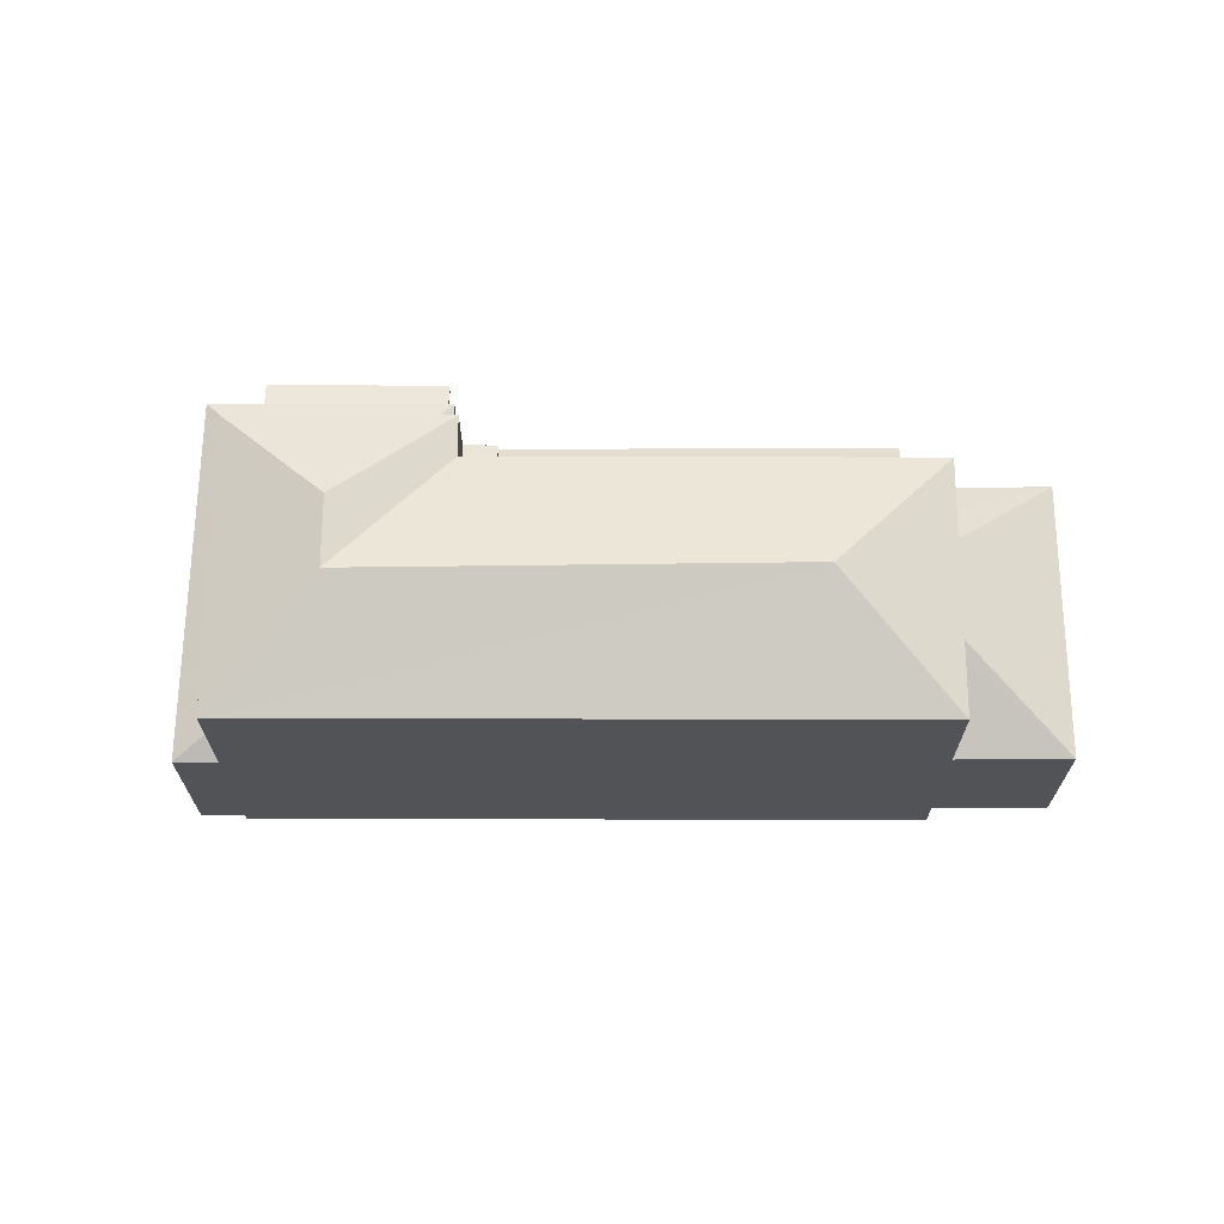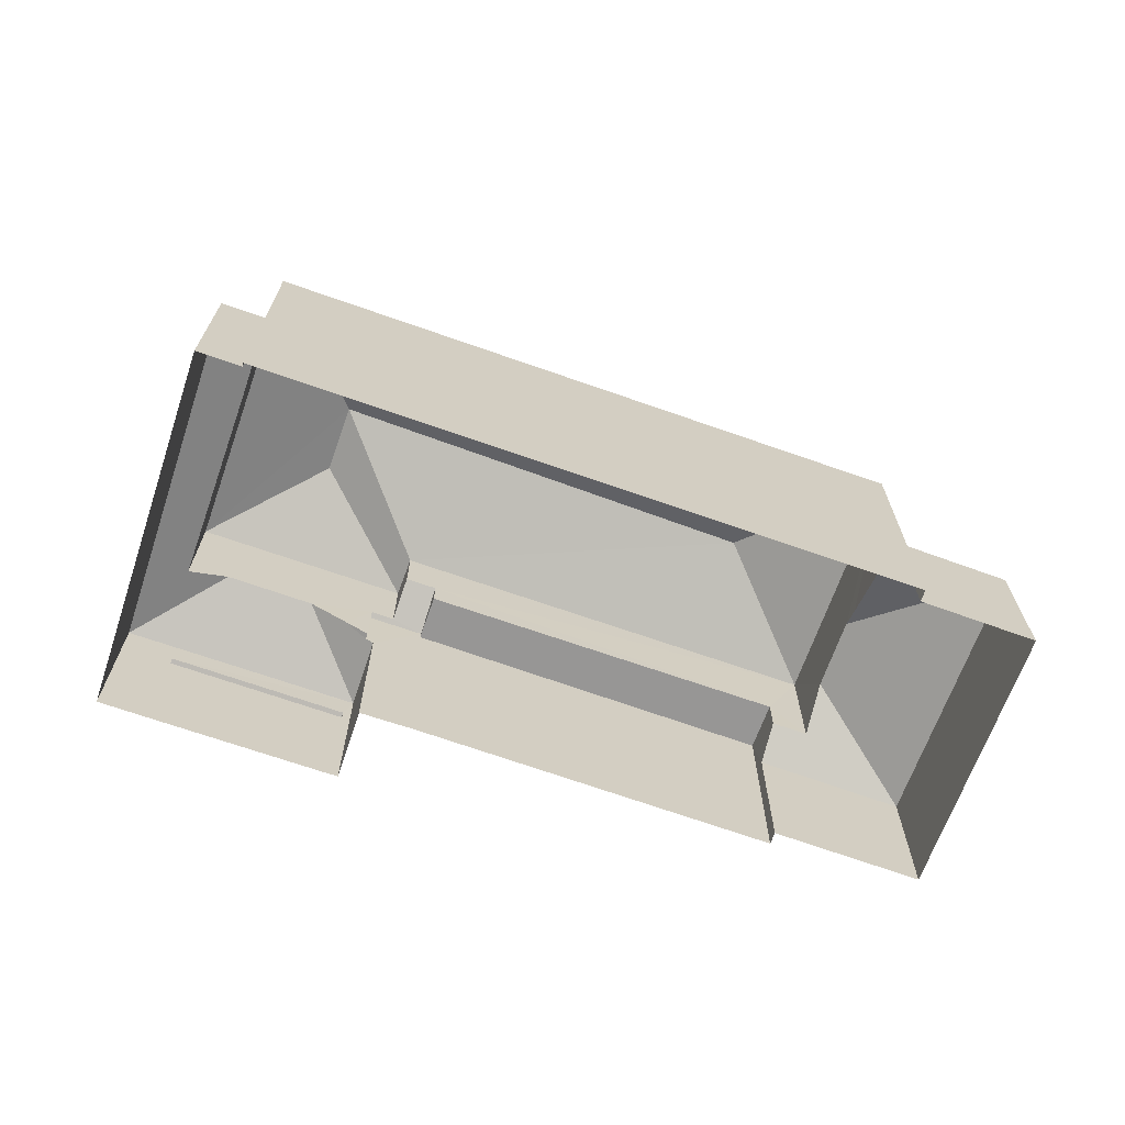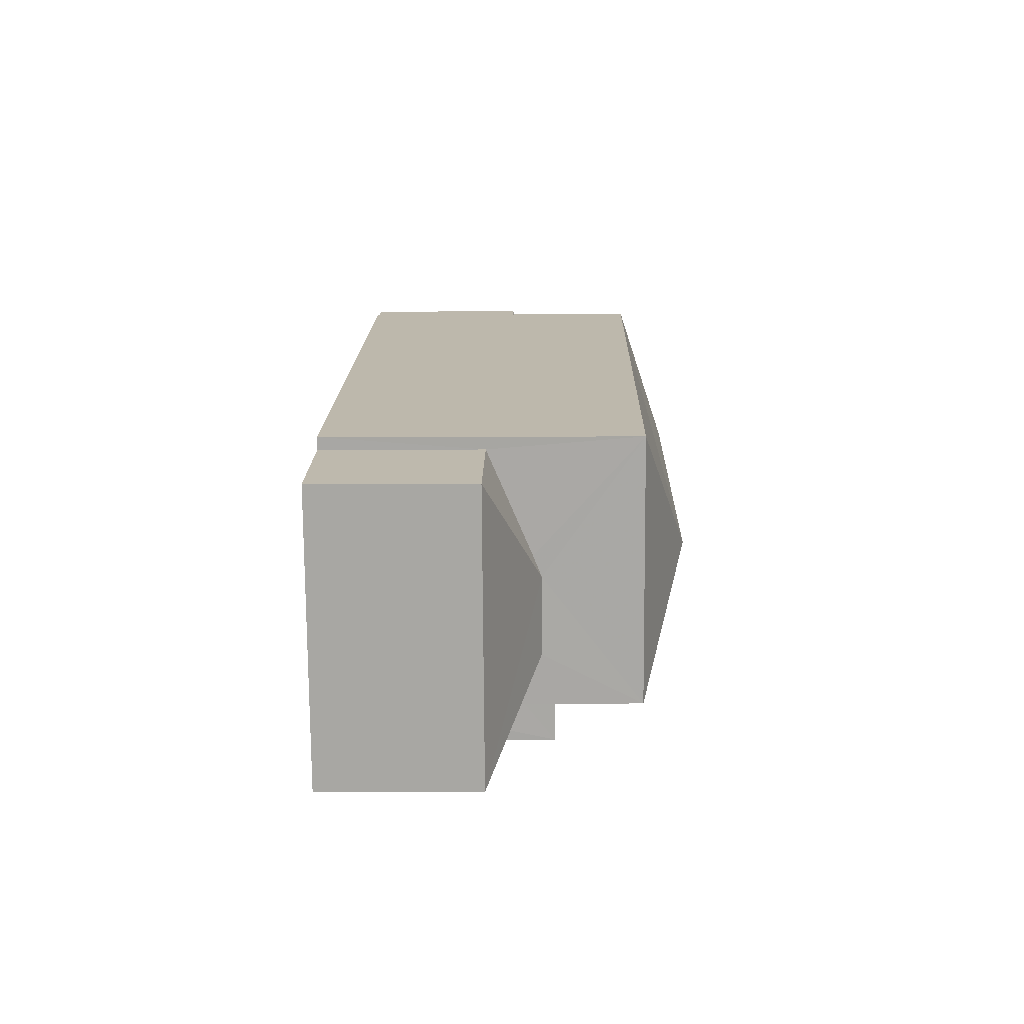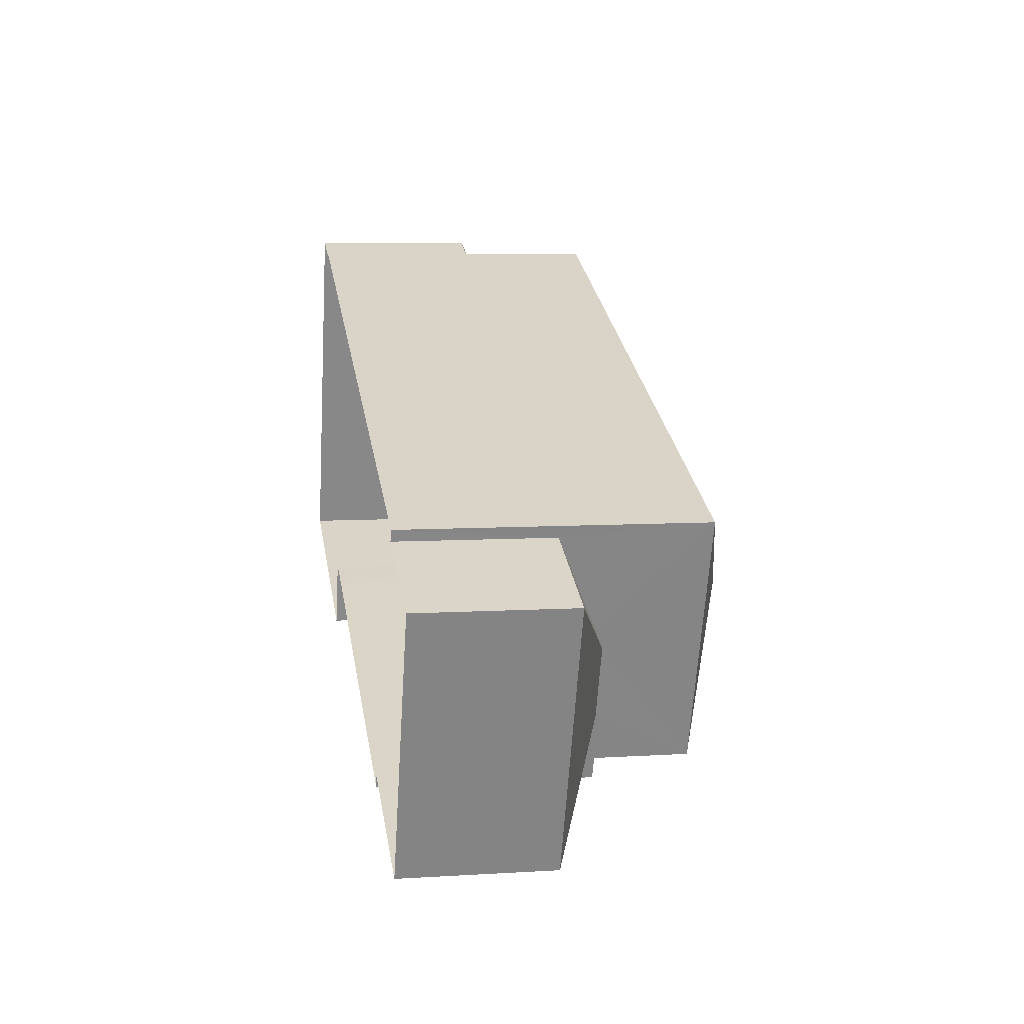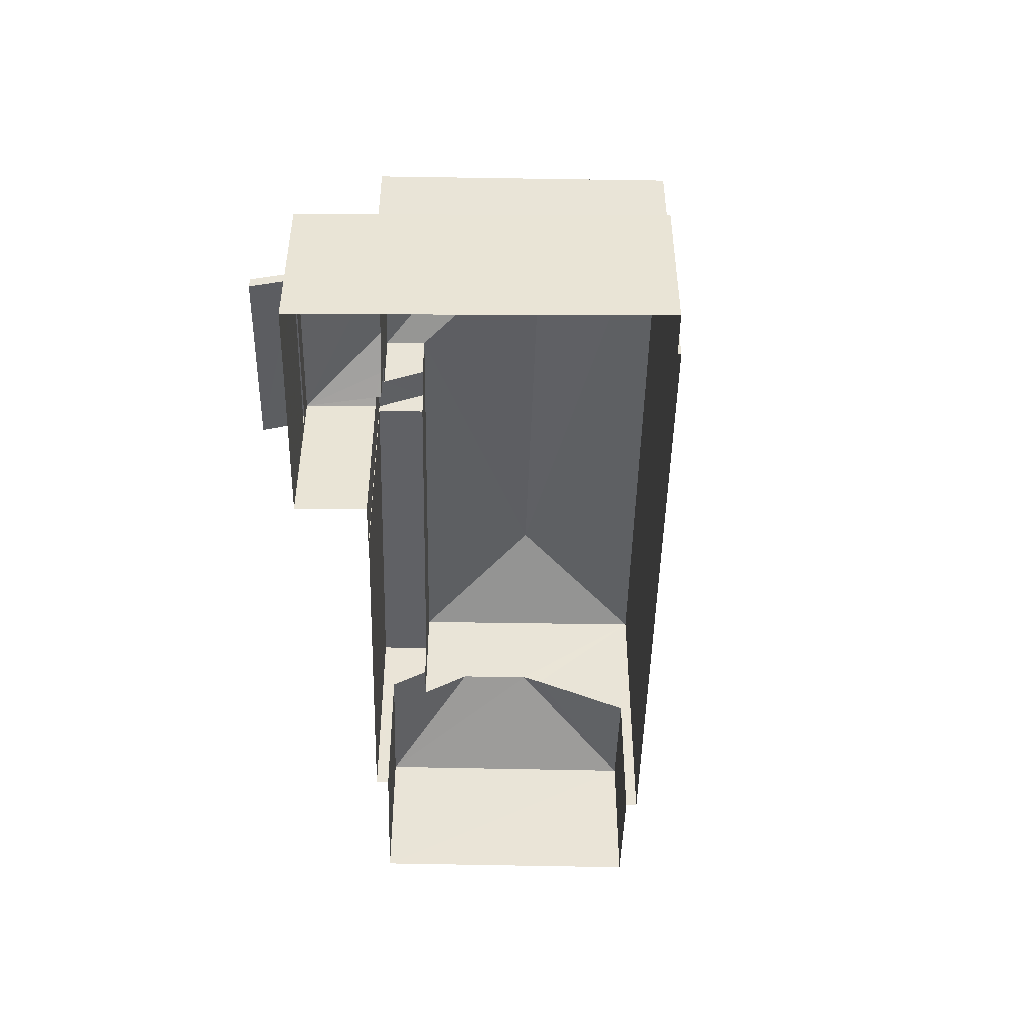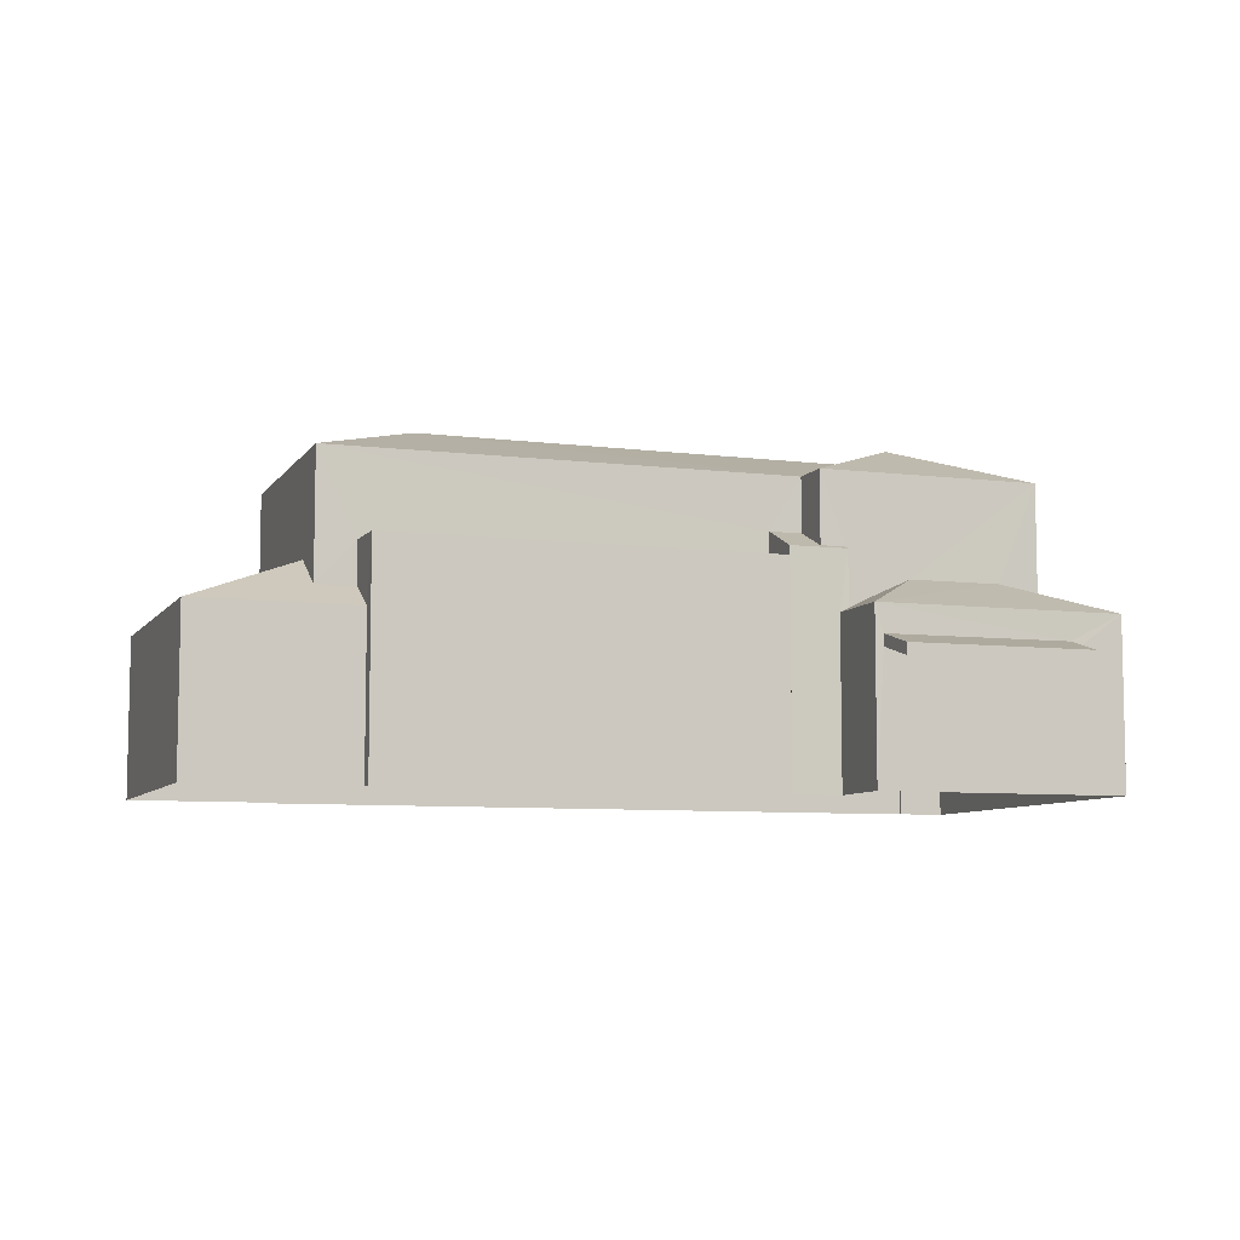
<metadata>
{"format":"obj","ext":"obj","renderer":"f3d","projection":"perspective","resolution":1024,"background":"white","views":[{"elev":67.7,"azim":-158.9,"up":"+Z"},{"elev":-67.9,"azim":-178.5,"up":"+Z"},{"elev":-6.1,"azim":-88.9,"up":"+Y"},{"elev":7.3,"azim":-99.9,"up":"+Y"},{"elev":-47.3,"azim":109.9,"up":"+Z"},{"elev":-7.5,"azim":1.6,"up":"+Z"}]}
</metadata>
<code>
v -8.826e+04 -1.008e+05 2.493
v -8.825e+04 -1.008e+05 2.492
v -8.825e+04 -1.008e+05 2.494
v -8.826e+04 -1.008e+05 2.493
v -8.826e+04 -1.008e+05 2.495
v -8.826e+04 -1.008e+05 2.493
v -8.825e+04 -1.008e+05 2.492
v -8.824e+04 -1.008e+05 2.492
v -8.824e+04 -1.008e+05 2.495
v -8.824e+04 -1.008e+05 2.495
v -8.825e+04 -1.008e+05 2.495
v -8.825e+04 -1.008e+05 2.494
v -8.825e+04 -1.008e+05 2.495
v -8.826e+04 -1.008e+05 2.495
v -8.826e+04 -1.008e+05 2.494
v -8.825e+04 -1.008e+05 2.494
v -8.825e+04 -1.008e+05 4.954
v -8.824e+04 -1.008e+05 5.227
v -8.824e+04 -1.008e+05 4.955
v -8.825e+04 -1.008e+05 5.219
v -8.825e+04 -1.008e+05 7.339
v -8.825e+04 -1.008e+05 7.395
v -8.825e+04 -1.008e+05 7.34
v -8.825e+04 -1.008e+05 7.775
v -8.825e+04 -1.008e+05 7.396
v -8.825e+04 -1.008e+05 7.776
v -8.826e+04 -1.008e+05 7.15
v -8.826e+04 -1.008e+05 7.15
v -8.825e+04 -1.008e+05 7.15
v -8.825e+04 -1.008e+05 7.15
v -8.826e+04 -1.008e+05 6.888
v -8.826e+04 -1.008e+05 6.716
v -8.826e+04 -1.008e+05 5.799
v -8.826e+04 -1.008e+05 5.799
v -8.826e+04 -1.008e+05 5.8
v -8.826e+04 -1.008e+05 6.881
v -8.826e+04 -1.008e+05 6.27
v -8.826e+04 -1.008e+05 6.275
v -8.826e+04 -1.008e+05 5.8
v -8.825e+04 -1.008e+05 6.156
v -8.825e+04 -1.008e+05 6.413
v -8.825e+04 -1.008e+05 6.155
v -8.825e+04 -1.008e+05 6.065
v -8.825e+04 -1.008e+05 6.065
v -8.825e+04 -1.008e+05 6.811
v -8.824e+04 -1.008e+05 6.811
v -8.824e+04 -1.008e+05 6.065
v -8.825e+04 -1.008e+05 6.468
v -8.824e+04 -1.008e+05 6.438
v -8.824e+04 -1.008e+05 6.063
v -8.825e+04 -1.008e+05 6.468
v -8.825e+04 -1.008e+05 6.063
v -8.824e+04 -1.008e+05 5.477
v -8.825e+04 -1.008e+05 5.469
v -8.825e+04 -1.008e+05 5.204
v -8.824e+04 -1.008e+05 5.205
v -8.825e+04 -1.008e+05 9.844
v -8.825e+04 -1.008e+05 8.93
v -8.825e+04 -1.008e+05 9.844
v -8.825e+04 -1.008e+05 8.93
v -8.826e+04 -1.008e+05 9.844
v -8.826e+04 -1.008e+05 8.93
v -8.825e+04 -1.008e+05 8.928
v -8.826e+04 -1.008e+05 8.928
v -8.824e+04 -1.008e+05 8.93
f 1 2 3
f 4 1 3
f 5 6 4
f 7 8 9
f 2 7 3
f 10 7 9
f 11 12 13
f 13 12 10
f 14 15 3
f 15 5 4
f 16 3 12
f 15 4 3
f 3 7 12
f 12 7 10
f 17 18 19
f 17 20 18
f 21 22 23
f 23 22 24
f 21 25 22
f 24 22 26
f 27 28 29
f 30 27 29
f 31 32 33
f 34 33 32
f 35 36 31
f 33 35 31
f 37 38 39
f 39 38 35
f 38 36 35
f 40 41 42
f 43 44 40
f 44 41 40
f 45 41 44
f 44 46 45
f 44 47 46
f 48 49 50
f 50 49 47
f 49 46 47
f 51 48 50
f 51 50 52
f 53 54 55
f 56 53 55
f 57 58 59
f 59 58 60
f 61 58 57
f 61 62 58
f 57 63 61
f 61 63 64
f 59 65 57
f 57 65 63
f 59 60 65
f 61 64 62
f 40 21 43
f 12 43 16
f 16 43 23
f 43 21 23
f 24 30 23
f 23 29 16
f 16 29 3
f 30 29 23
f 42 25 21
f 40 42 21
f 14 29 28
f 14 3 29
f 27 37 28
f 28 39 14
f 14 39 15
f 37 39 28
f 15 35 5
f 15 39 35
f 33 6 5
f 35 33 5
f 4 6 33
f 34 4 33
f 44 11 20
f 44 53 47
f 13 20 11
f 47 18 9
f 18 10 9
f 44 20 54
f 53 18 47
f 54 53 44
f 10 20 13
f 10 18 20
f 43 11 44
f 43 12 11
f 7 50 8
f 7 52 50
f 50 9 8
f 50 47 9
f 18 56 19
f 18 53 56
f 19 56 55
f 17 19 55
f 20 17 55
f 54 20 55
f 1 4 34
f 1 34 64
f 64 31 62
f 36 38 62
f 34 32 64
f 31 36 62
f 32 31 64
f 64 2 1
f 64 63 2
f 2 52 7
f 48 65 49
f 63 52 2
f 48 63 65
f 51 63 48
f 51 52 63
f 42 41 25
f 49 65 46
f 25 60 22
f 45 65 60
f 41 45 25
f 46 65 45
f 25 45 60
f 26 60 58
f 26 22 60
f 26 58 24
f 30 24 27
f 37 27 38
f 24 58 62
f 38 27 62
f 27 24 62

</code>
